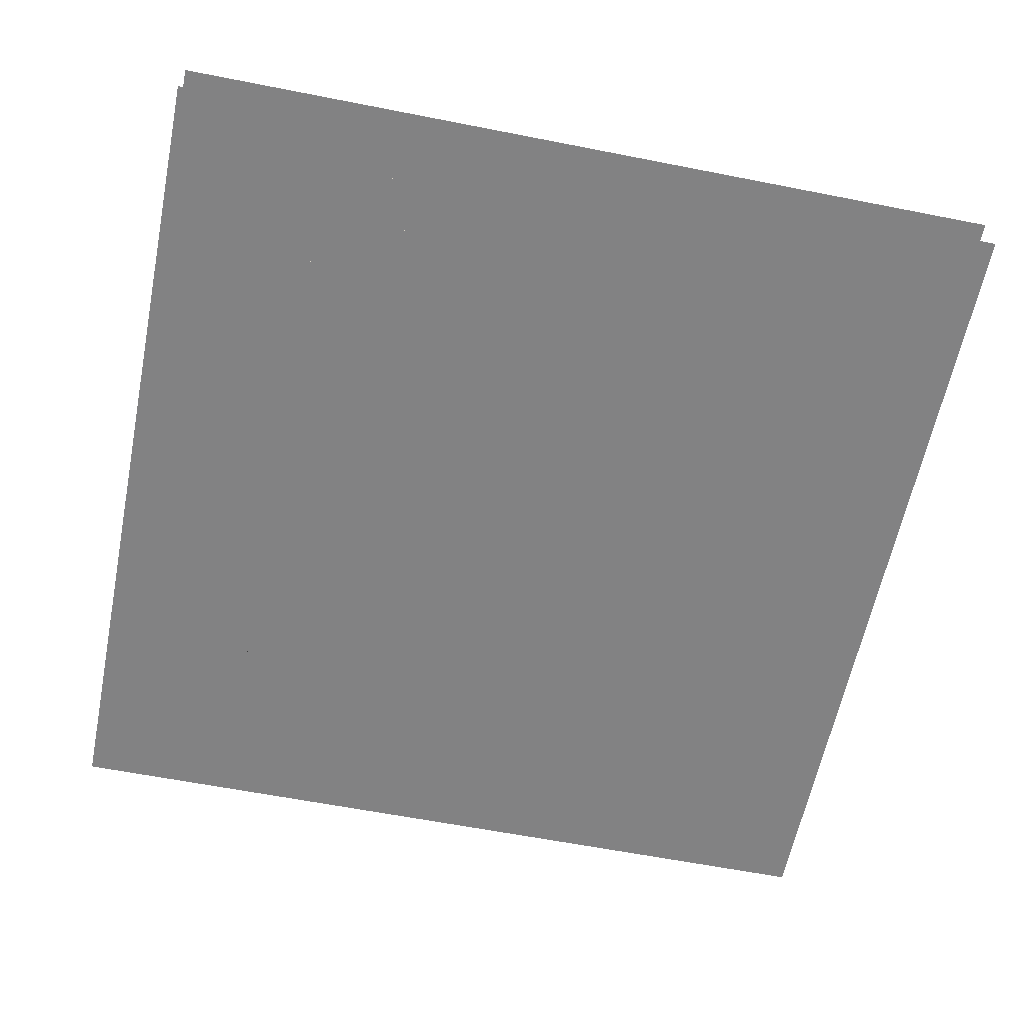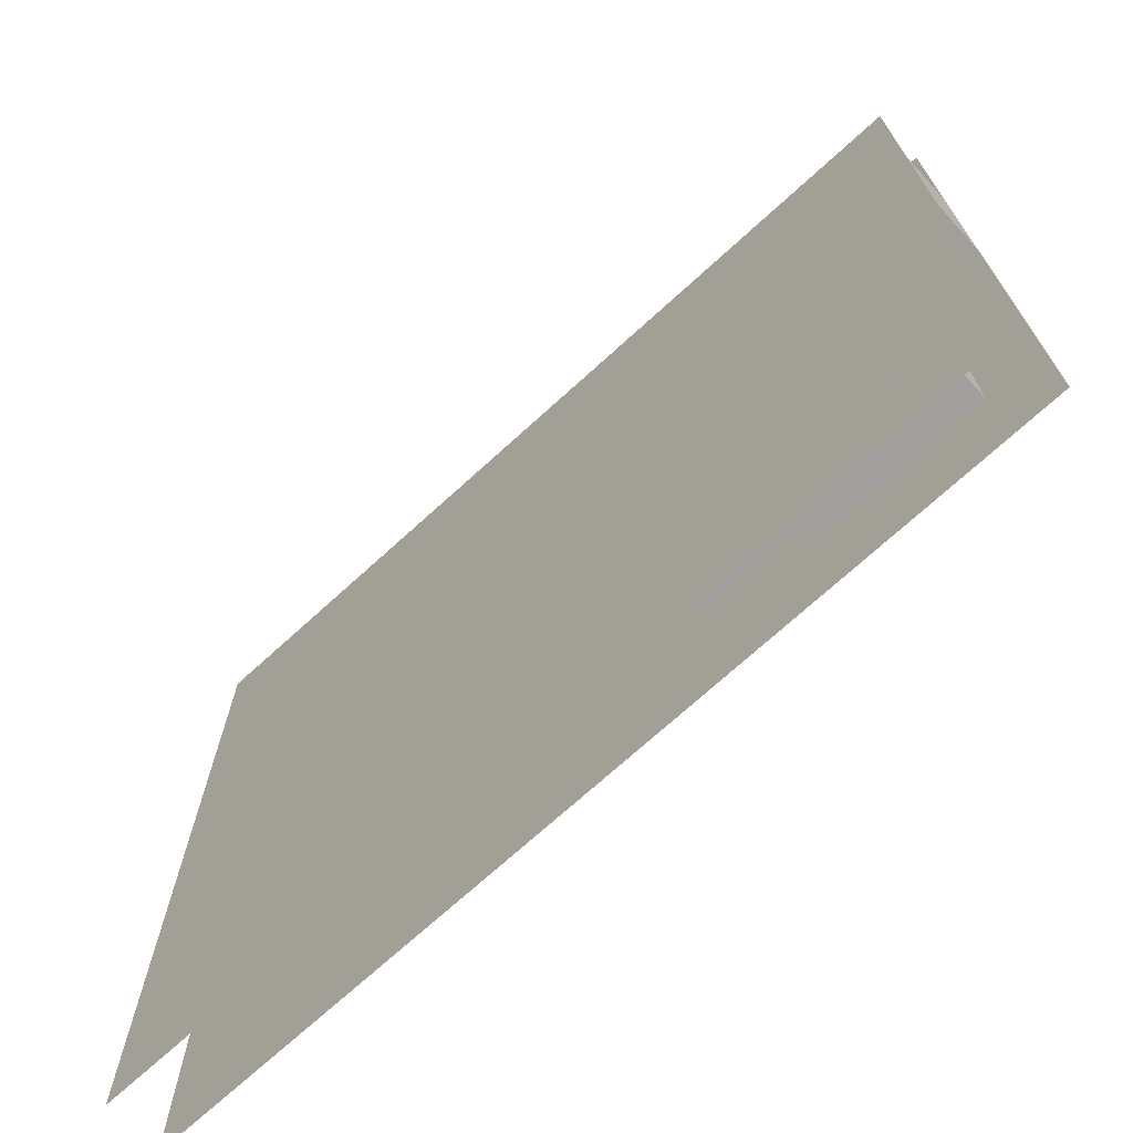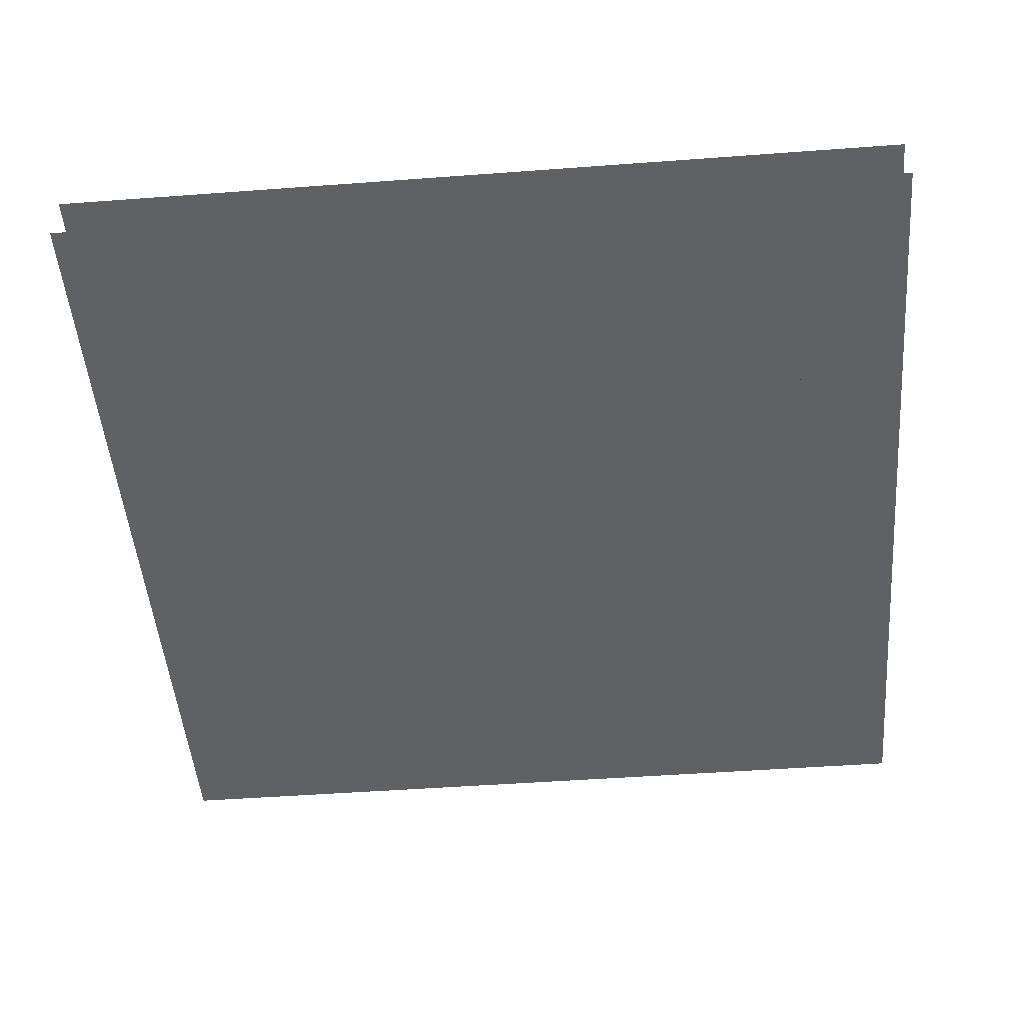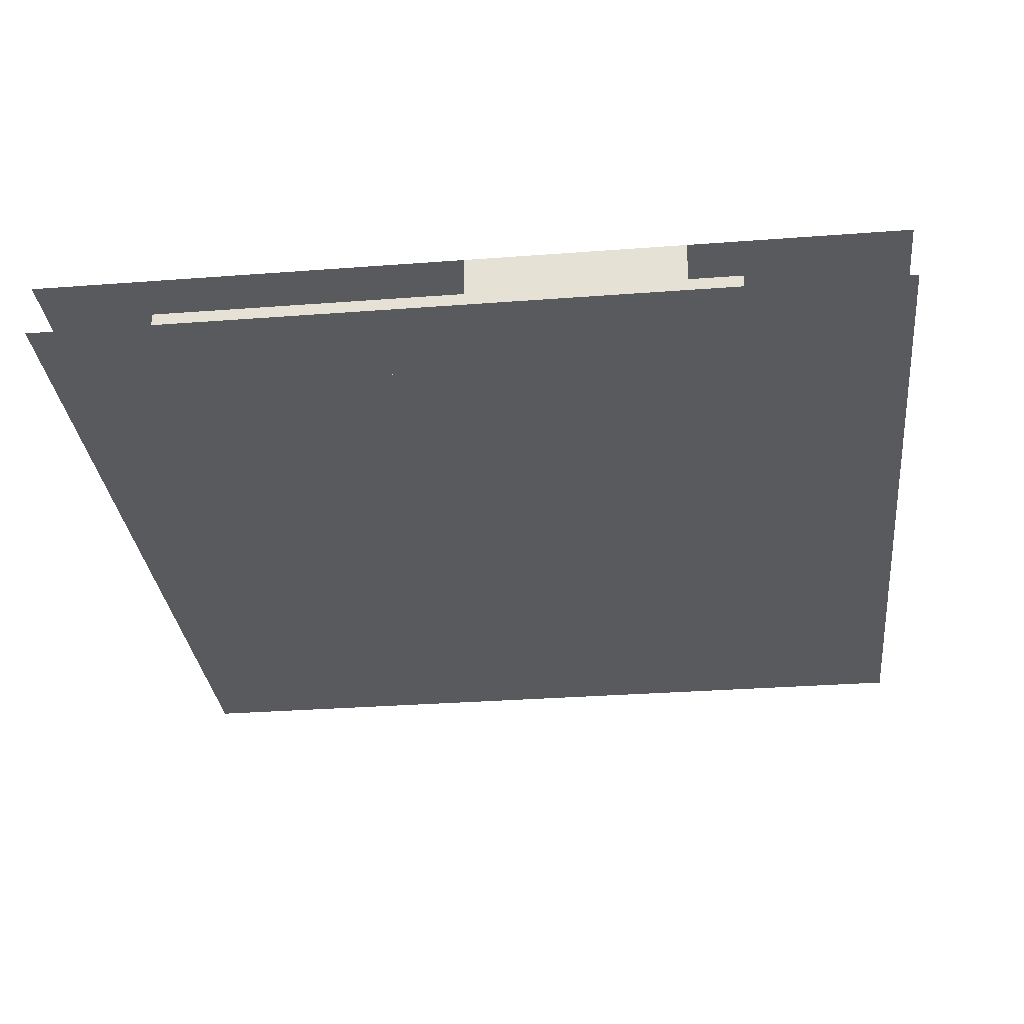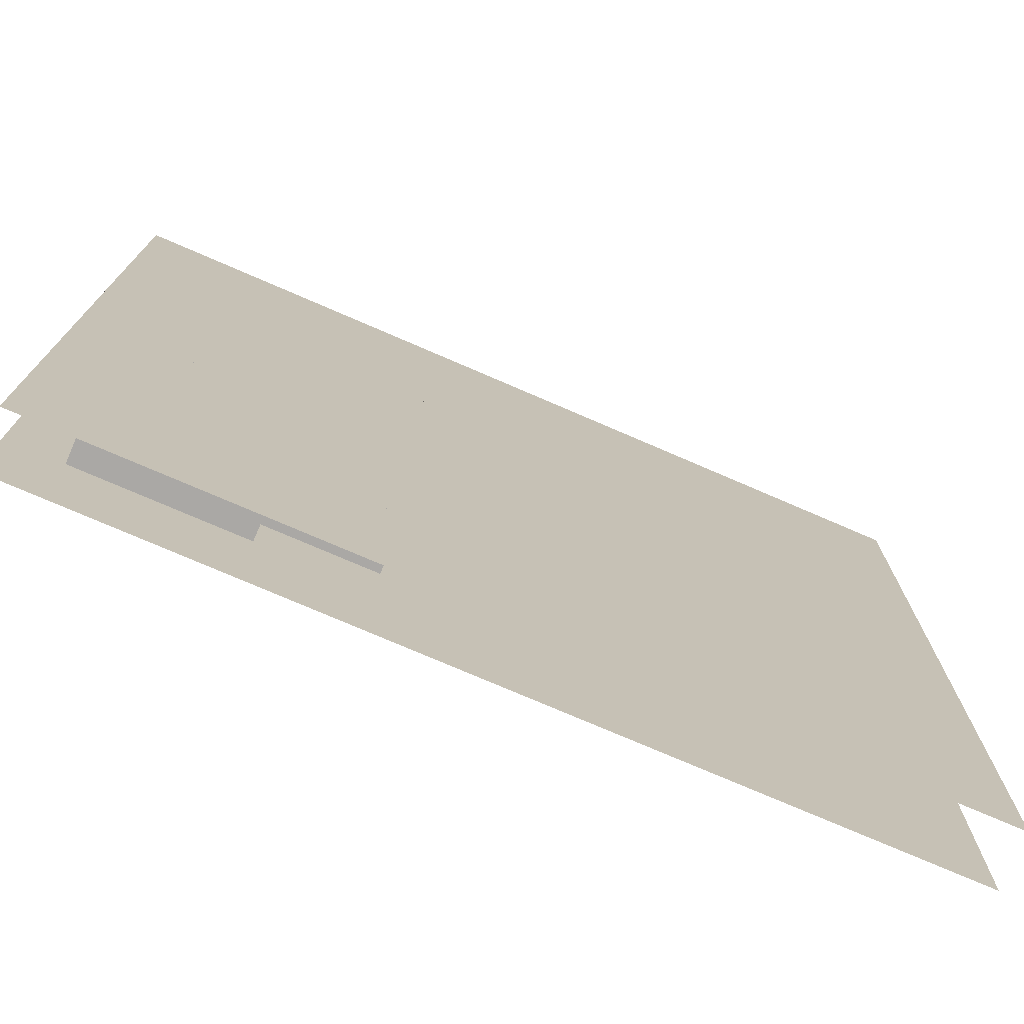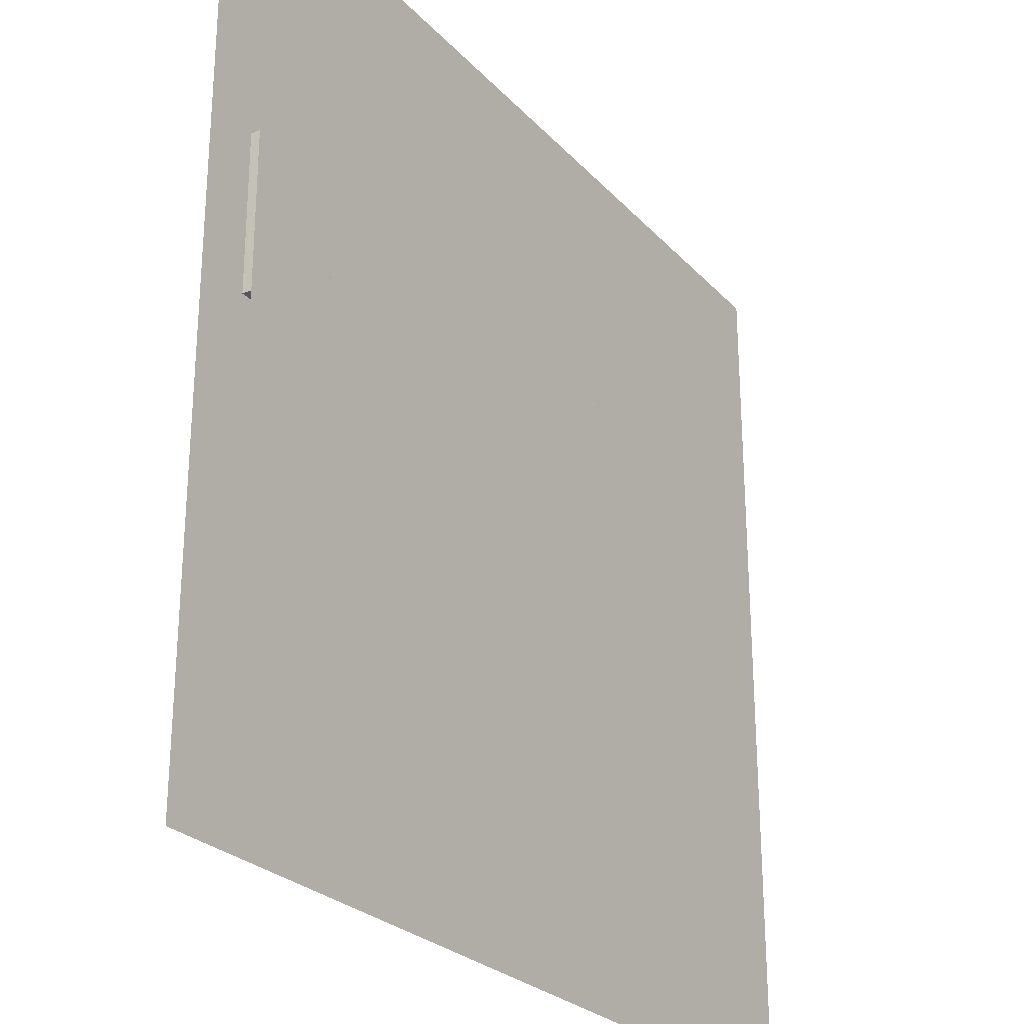
<metadata>
{"format":"obj","ext":"obj","renderer":"f3d","projection":"perspective","resolution":1024,"background":"white","views":[{"elev":-60.8,"azim":-101.4,"up":"+Z"},{"elev":-71.5,"azim":42.4,"up":"+Y"},{"elev":-49.1,"azim":-175.3,"up":"+Z"},{"elev":-31.1,"azim":96.2,"up":"+Z"},{"elev":-75.2,"azim":156.6,"up":"+Y"},{"elev":-26.4,"azim":-57.4,"up":"+Y"}]}
</metadata>
<code>
v 1 1 0.4688
v 1 0 0.4688
v 0 0 0.4688
v 0 1 0.4688
v 0 1 0.5312
v 0 0 0.5312
v 1 0 0.5312
v 1 1 0.5312
v 0.625 0.9375 0.4688
v 0.625 0.9375 0.5312
v 0.8125 0.9375 0.5312
v 0.8125 0.9375 0.4688
v 0.625 0.1875 0.4688
v 0.625 0.1875 0.5312
v 0.8125 0.875 0.5312
v 0.8125 0.875 0.4688
v 0.1875 0.875 0.4688
v 0.1875 0.875 0.5312
v 0.875 0.875 0.5312
v 0.875 0.875 0.4688
v 0.1875 0.3125 0.4688
v 0.1875 0.3125 0.5312
v 0.4375 0.875 0.5312
v 0.4375 0.8125 0.5312
v 0.4375 0.8125 0.4688
v 0.4375 0.875 0.4688
v 0.5625 0.875 0.4688
v 0.5625 0.25 0.4688
v 0.5625 0.25 0.5312
v 0.5625 0.875 0.5312
v 0.875 0.3125 0.5312
v 0.875 0.3125 0.4688
v 0.125 0.8125 0.4688
v 0.125 0.8125 0.5312
v 0.9375 0.8125 0.5312
v 0.9375 0.8125 0.4688
v 0.125 0.375 0.4688
v 0.125 0.375 0.5312
v 0.9375 0.125 0.5312
v 0.9375 0.125 0.4688
v 0.0625 0.75 0.4688
v 0.0625 0.75 0.5312
v 1 0.75 0.5312
v 1 0.75 0.4688
v 0.0625 0.5625 0.4688
v 0.0625 0.5625 0.5312
v 1 0.5 0.5312
v 1 0.5 0.4688
v 0.125 0.5625 0.4688
v 0.125 0.5625 0.5312
v 0.9375 0.5 0.5312
v 0.9375 0.5 0.4688
v 0.875 0.4375 0.5312
v 0.875 0.4375 0.4688
v 0.9375 0.4375 0.4688
v 0.9375 0.4375 0.5312
v 0.4375 0.375 0.4688
v 0.4375 0.375 0.5312
v 0.5625 0.3125 0.4688
v 0.5625 0.3125 0.5312
v 0.375 0.375 0.5312
v 0.375 0.25 0.5312
v 0.375 0.25 0.4688
v 0.375 0.375 0.4688
v 0.4375 0.3125 0.4688
v 0.4375 0.3125 0.5312
v 0.25 0.25 0.5312
v 0.25 0.25 0.4688
v 0.625 0.25 0.4688
v 0.625 0.25 0.5312
v 0.25 0.3125 0.4688
v 0.25 0.3125 0.5312
v 0.9375 0.3125 0.5312
v 0.9375 0.3125 0.4688
v 0.75 0.1875 0.4688
v 0.75 0.1875 0.5312
v 0.75 0.125 0.5312
v 0.75 0.125 0.4688
f 1 2 3 4
f 5 6 7 8
f 9 10 11 12
f 9 13 14 10
f 11 15 16 12
f 17 18 19 20
f 17 21 22 18
f 23 24 25 26
f 27 28 29 30
f 19 31 32 20
f 33 34 35 36
f 33 37 38 34
f 35 39 40 36
f 41 42 43 44
f 41 45 46 42
f 43 47 48 44
f 46 45 49 50
f 51 52 48 47
f 53 54 55 56
f 38 37 57 58
f 22 21 59 60
f 61 62 63 64
f 57 65 66 58
f 67 68 69 70
f 71 68 67 72
f 32 31 73 74
f 14 13 75 76
f 77 78 40 39
f 75 78 77 76

</code>
